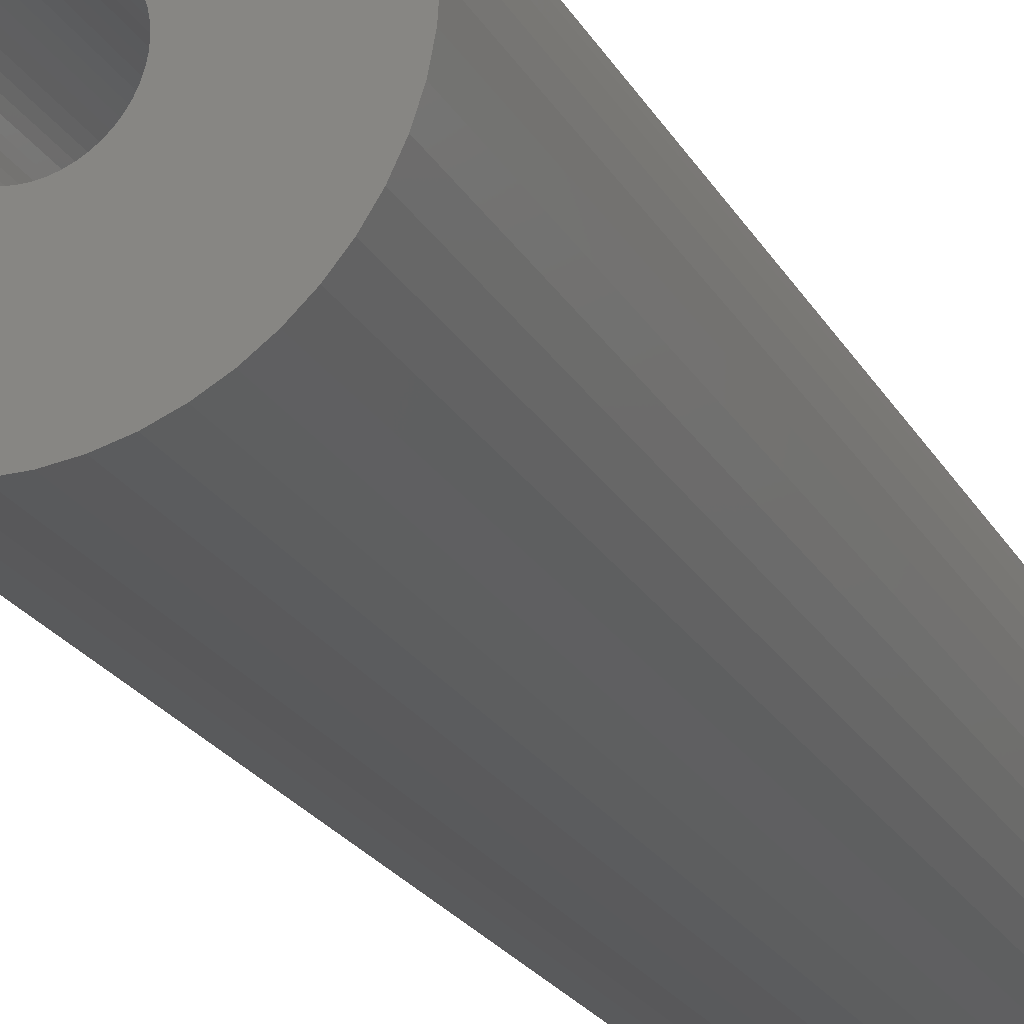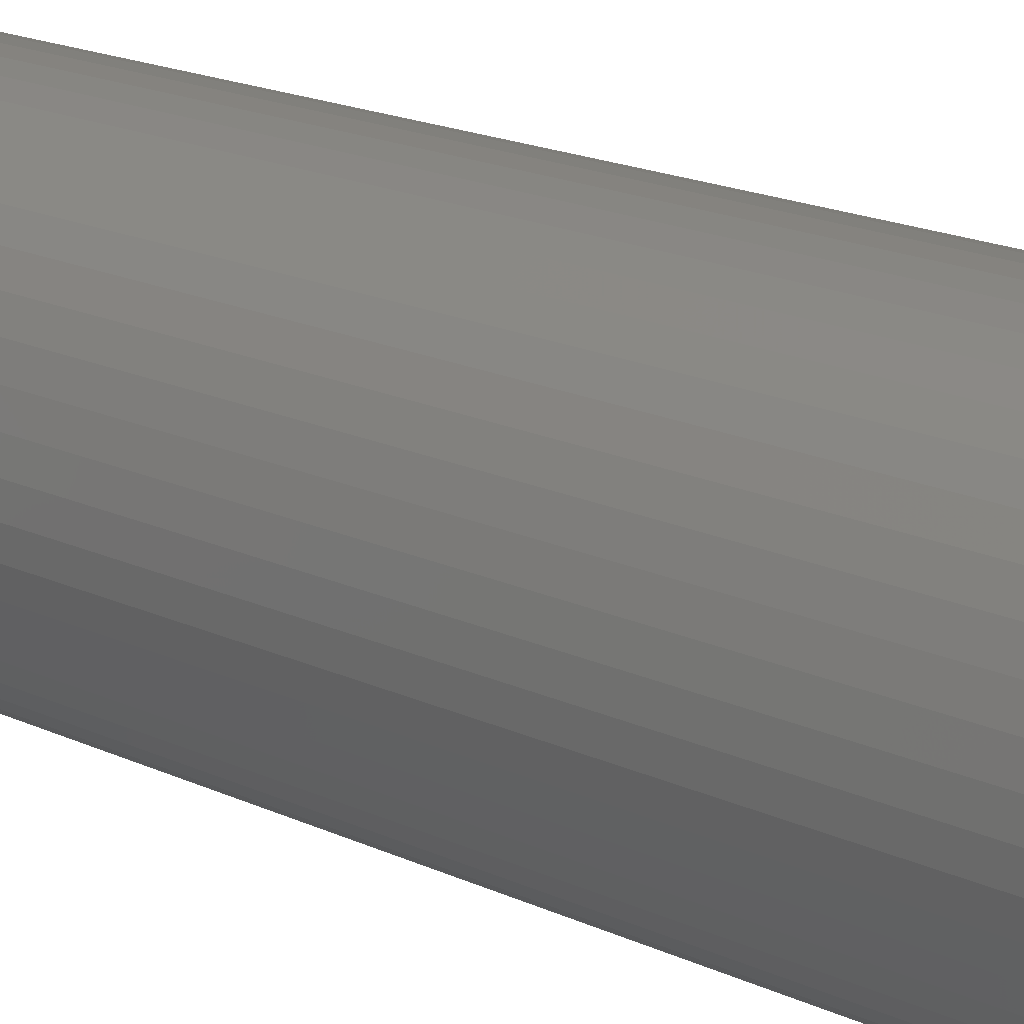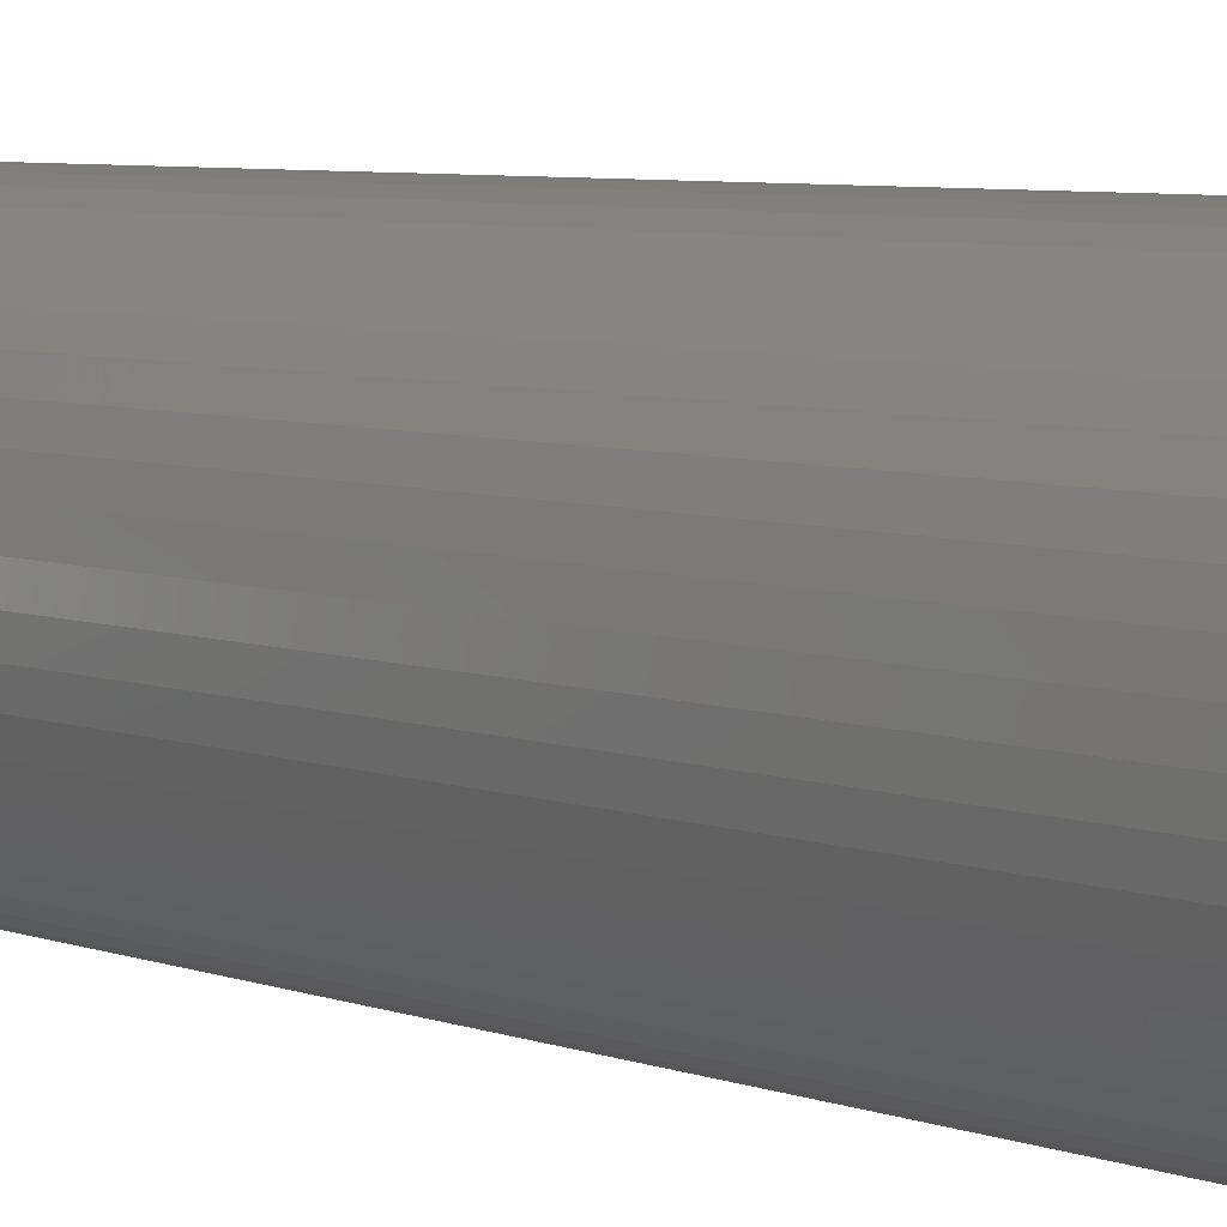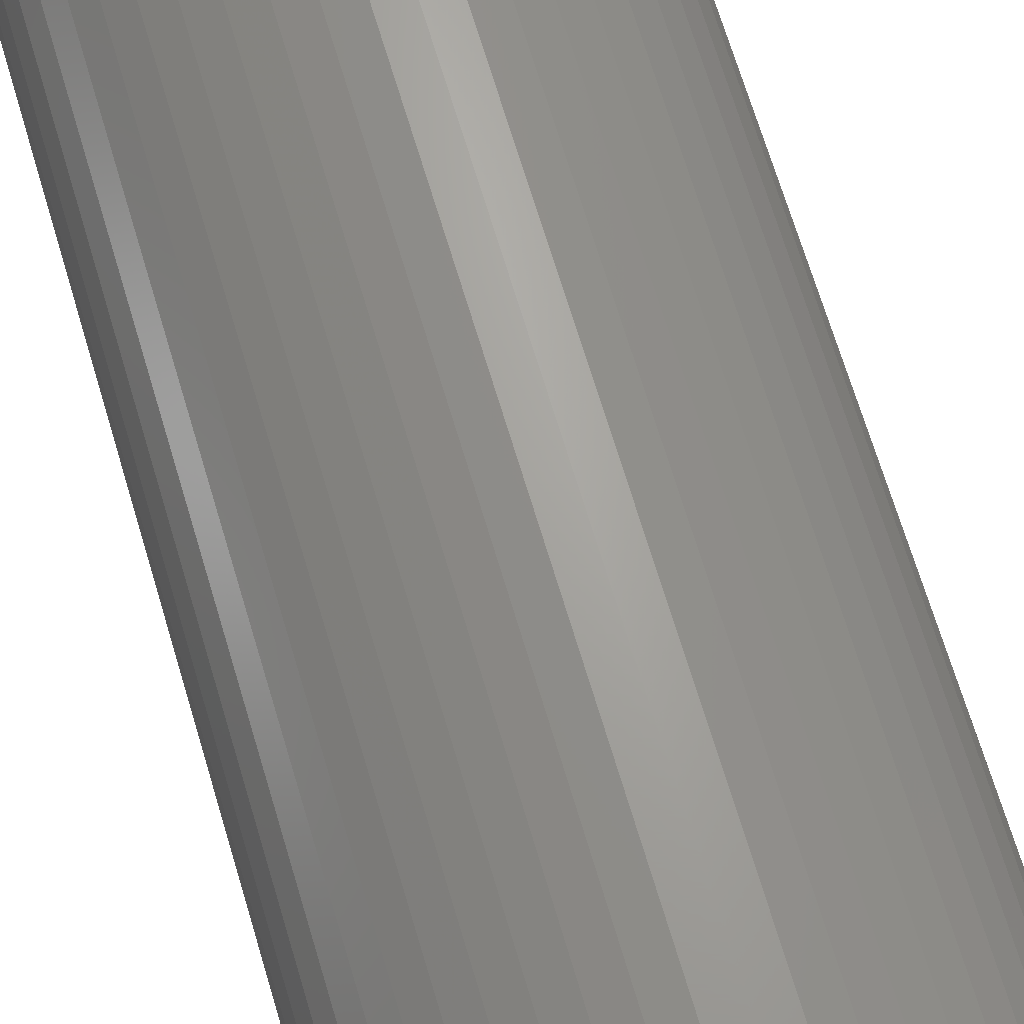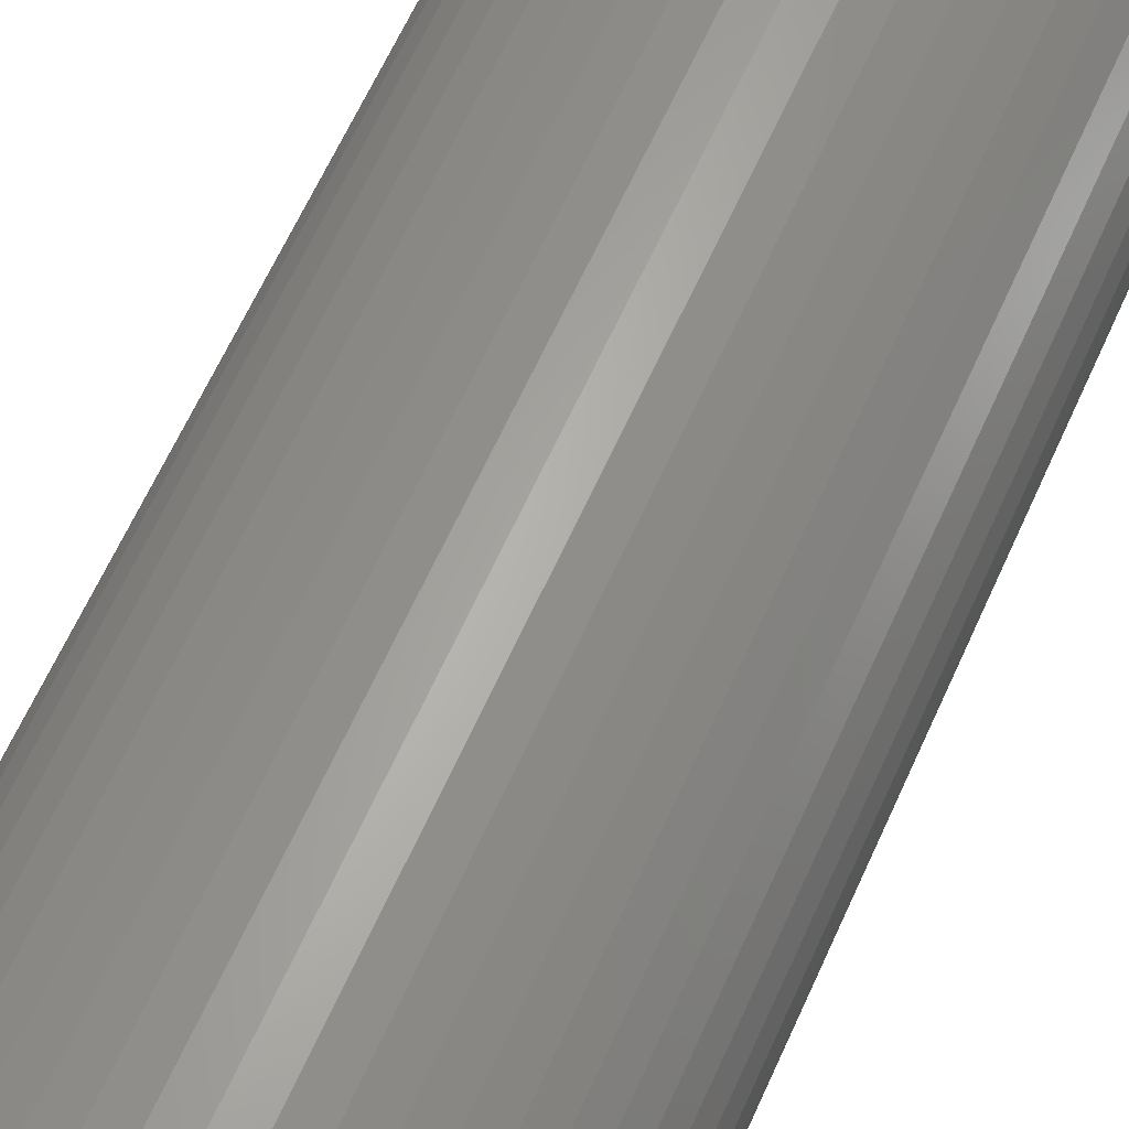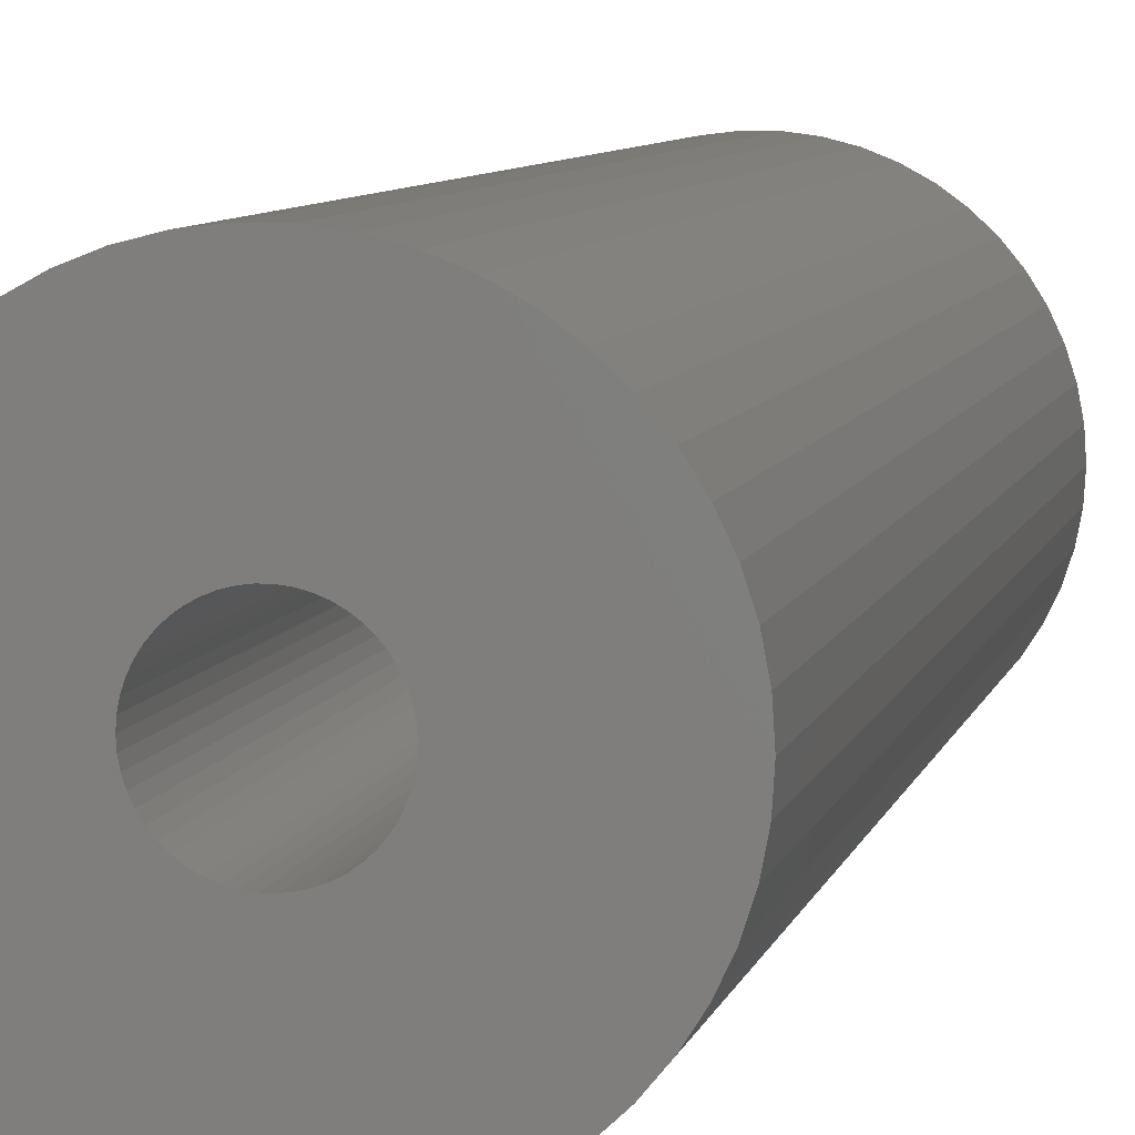
<metadata>
{"format":"stl","ext":"stl","renderer":"f3d","projection":"perspective","resolution":1024,"background":"white","views":[{"elev":-22.9,"azim":-157.3,"up":"+Y"},{"elev":18.7,"azim":-48.4,"up":"+Y"},{"elev":6.2,"azim":-42.7,"up":"+Y"},{"elev":67.5,"azim":163.5,"up":"+Y"},{"elev":62.7,"azim":24.0,"up":"+Y"},{"elev":7.0,"azim":12.1,"up":"+Y"}]}
</metadata>
<code>
# stl→obj: 200 verts, 400 faces
v 14 0 39
v 13.89 1.755 -39
v 13.89 1.755 39
v 14 0 -39
v -14 0 -39
v -13.89 1.755 39
v -13.89 1.755 -39
v -14 0 39
v 0.8791 13.97 -39
v -0.8791 13.97 39
v 0.8791 13.97 39
v -0.8791 13.97 -39
v -0.8791 -13.97 -39
v 0.8791 -13.97 39
v -0.8791 -13.97 39
v 0.8791 -13.97 -39
v 10.21 9.584 -39
v 8.924 10.79 39
v 10.21 9.584 39
v 8.924 10.79 -39
v -8.924 10.79 -39
v -10.21 9.584 39
v -8.924 10.79 39
v -10.21 9.584 -39
v -4.326 13.31 -39
v -5.961 12.67 39
v -4.326 13.31 39
v -5.961 12.67 -39
v 12.27 -6.745 39
v 13.02 -5.154 -39
v 13.02 -5.154 39
v 12.27 -6.745 -39
v 13.02 5.154 39
v 12.27 6.745 -39
v 12.27 6.745 39
v 13.02 5.154 -39
v 5.961 12.67 -39
v 4.326 13.31 39
v 5.961 12.67 39
v 4.326 13.31 -39
v 7.502 11.82 -39
v 7.502 11.82 39
v -13.02 5.154 -39
v -12.27 6.745 39
v -12.27 6.745 -39
v -13.02 5.154 39
v -11.33 8.229 -39
v -11.33 8.229 39
v 4.25 0 39
v 4.216 0.5327 39
v 13.56 3.482 39
v 13.89 -1.755 39
v 4.116 1.057 39
v 4.216 -0.5327 39
v 3.952 1.565 39
v 13.56 -3.482 39
v 3.724 2.047 39
v 11.33 8.229 39
v 4.116 -1.057 39
v 3.438 2.498 39
v 3.098 2.909 39
v 3.952 -1.565 39
v 2.709 3.275 39
v 2.277 3.588 39
v 3.724 -2.047 39
v 1.81 3.846 39
v 11.33 -8.229 39
v 3.438 -2.498 39
v 1.313 4.042 39
v 2.623 13.75 39
v 0.7964 4.175 39
v 0.2669 4.242 39
v -0.2669 4.242 39
v -0.7964 4.175 39
v -2.623 13.75 39
v -1.313 4.042 39
v -1.81 3.846 39
v -2.277 3.588 39
v -7.502 11.82 39
v -2.709 3.275 39
v -3.098 2.909 39
v -3.438 2.498 39
v 10.21 -9.584 39
v 3.098 -2.909 39
v 8.924 -10.79 39
v 2.709 -3.275 39
v 7.502 -11.82 39
v 2.277 -3.588 39
v 5.961 -12.67 39
v 1.81 -3.846 39
v 4.326 -13.31 39
v 1.313 -4.042 39
v 2.623 -13.75 39
v 0.7964 -4.175 39
v 0.2669 -4.242 39
v -0.2669 -4.242 39
v -0.7964 -4.175 39
v -2.623 -13.75 39
v -1.313 -4.042 39
v -4.326 -13.31 39
v -1.81 -3.846 39
v -5.961 -12.67 39
v -2.277 -3.588 39
v -7.502 -11.82 39
v -2.709 -3.275 39
v -8.924 -10.79 39
v -3.098 -2.909 39
v -10.21 -9.584 39
v -3.438 -2.498 39
v -11.33 -8.229 39
v -3.724 -2.047 39
v -12.27 -6.745 39
v -3.952 -1.565 39
v -13.02 -5.154 39
v -4.116 -1.057 39
v -13.56 -3.482 39
v -4.216 -0.5327 39
v -13.89 -1.755 39
v -4.25 0 39
v -3.724 2.047 39
v -3.952 1.565 39
v -4.116 1.057 39
v -13.56 3.482 39
v -4.216 0.5327 39
v -2.623 13.75 -39
v 4.25 0 -39
v 13.89 -1.755 -39
v 4.216 -0.5327 -39
v 13.56 -3.482 -39
v 4.116 -1.057 -39
v 4.216 0.5327 -39
v 3.952 -1.565 -39
v 13.56 3.482 -39
v 3.724 -2.047 -39
v 11.33 -8.229 -39
v 4.116 1.057 -39
v 3.438 -2.498 -39
v 10.21 -9.584 -39
v 3.098 -2.909 -39
v 8.924 -10.79 -39
v 3.952 1.565 -39
v 2.709 -3.275 -39
v 7.502 -11.82 -39
v 2.277 -3.588 -39
v 5.961 -12.67 -39
v 3.724 2.047 -39
v 1.81 -3.846 -39
v 4.326 -13.31 -39
v 11.33 8.229 -39
v 3.438 2.498 -39
v 1.313 -4.042 -39
v 2.623 -13.75 -39
v 0.7964 -4.175 -39
v 0.2669 -4.242 -39
v -0.2669 -4.242 -39
v -0.7964 -4.175 -39
v -2.623 -13.75 -39
v -1.313 -4.042 -39
v -4.326 -13.31 -39
v -1.81 -3.846 -39
v -5.961 -12.67 -39
v -2.277 -3.588 -39
v -7.502 -11.82 -39
v -2.709 -3.275 -39
v -8.924 -10.79 -39
v -3.098 -2.909 -39
v -10.21 -9.584 -39
v -11.33 -8.229 -39
v -3.438 -2.498 -39
v 3.098 2.909 -39
v 2.709 3.275 -39
v 2.277 3.588 -39
v 1.81 3.846 -39
v 1.313 4.042 -39
v 2.623 13.75 -39
v 0.7964 4.175 -39
v 0.2669 4.242 -39
v -0.2669 4.242 -39
v -0.7964 4.175 -39
v -1.313 4.042 -39
v -1.81 3.846 -39
v -2.277 3.588 -39
v -7.502 11.82 -39
v -2.709 3.275 -39
v -3.098 2.909 -39
v -3.438 2.498 -39
v -3.724 2.047 -39
v -3.952 1.565 -39
v -4.116 1.057 -39
v -13.56 3.482 -39
v -4.216 0.5327 -39
v -4.25 0 -39
v -3.724 -2.047 -39
v -12.27 -6.745 -39
v -3.952 -1.565 -39
v -13.02 -5.154 -39
v -4.116 -1.057 -39
v -13.56 -3.482 -39
v -4.216 -0.5327 -39
v -13.89 -1.755 -39
f 1 2 3
f 2 1 4
f 5 6 7
f 6 5 8
f 9 10 11
f 10 9 12
f 13 14 15
f 14 13 16
f 17 18 19
f 18 17 20
f 21 22 23
f 22 21 24
f 25 26 27
f 26 25 28
f 29 30 31
f 30 29 32
f 33 34 35
f 34 33 36
f 37 38 39
f 38 37 40
f 41 39 42
f 39 41 37
f 43 44 45
f 44 43 46
f 47 22 24
f 22 47 48
f 49 1 3
f 50 3 51
f 1 49 52
f 53 51 33
f 54 52 49
f 55 33 35
f 52 54 56
f 57 35 58
f 59 56 54
f 60 58 19
f 56 59 31
f 61 19 18
f 62 31 59
f 63 18 42
f 31 62 29
f 64 42 39
f 65 29 62
f 66 39 38
f 29 65 67
f 68 67 65
f 3 50 49
f 51 53 50
f 33 55 53
f 35 57 55
f 58 60 57
f 19 61 60
f 18 63 61
f 69 38 70
f 42 64 63
f 39 66 64
f 38 69 66
f 71 70 11
f 70 71 69
f 11 72 71
f 11 73 72
f 10 73 11
f 73 10 74
f 75 74 10
f 74 75 76
f 27 76 75
f 76 27 77
f 26 77 27
f 77 26 78
f 79 78 26
f 78 79 80
f 23 80 79
f 80 23 81
f 22 81 23
f 48 82 22
f 81 22 82
f 67 68 83
f 84 83 68
f 83 84 85
f 86 85 84
f 85 86 87
f 88 87 86
f 87 88 89
f 90 89 88
f 89 90 91
f 92 91 90
f 91 92 93
f 94 93 92
f 93 94 14
f 95 14 94
f 96 14 95
f 15 96 97
f 96 15 14
f 98 97 99
f 100 99 101
f 102 101 103
f 97 98 15
f 104 103 105
f 106 105 107
f 108 107 109
f 110 109 111
f 112 111 113
f 114 113 115
f 116 115 117
f 99 100 98
f 118 117 119
f 82 48 120
f 44 120 48
f 101 102 100
f 120 44 121
f 103 104 102
f 46 121 44
f 105 106 104
f 121 46 122
f 107 108 106
f 123 122 46
f 109 110 108
f 122 123 124
f 111 112 110
f 6 124 123
f 113 114 112
f 124 6 119
f 115 116 114
f 8 119 6
f 117 118 116
f 119 8 118
f 125 27 75
f 27 125 25
f 126 4 127
f 128 127 129
f 4 126 2
f 130 129 30
f 131 2 126
f 132 30 32
f 2 131 133
f 134 32 135
f 136 133 131
f 137 135 138
f 133 136 36
f 139 138 140
f 141 36 136
f 142 140 143
f 36 141 34
f 144 143 145
f 146 34 141
f 147 145 148
f 34 146 149
f 150 149 146
f 127 128 126
f 129 130 128
f 30 132 130
f 32 134 132
f 135 137 134
f 138 139 137
f 140 142 139
f 151 148 152
f 143 144 142
f 145 147 144
f 148 151 147
f 153 152 16
f 152 153 151
f 16 154 153
f 16 155 154
f 13 155 16
f 155 13 156
f 157 156 13
f 156 157 158
f 159 158 157
f 158 159 160
f 161 160 159
f 160 161 162
f 163 162 161
f 162 163 164
f 165 164 163
f 164 165 166
f 167 166 165
f 168 169 167
f 166 167 169
f 149 150 17
f 170 17 150
f 17 170 20
f 171 20 170
f 20 171 41
f 172 41 171
f 41 172 37
f 173 37 172
f 37 173 40
f 174 40 173
f 40 174 175
f 176 175 174
f 175 176 9
f 177 9 176
f 178 9 177
f 12 178 179
f 178 12 9
f 125 179 180
f 25 180 181
f 28 181 182
f 179 125 12
f 183 182 184
f 21 184 185
f 24 185 186
f 47 186 187
f 45 187 188
f 43 188 189
f 190 189 191
f 180 25 125
f 7 191 192
f 169 168 193
f 194 193 168
f 181 28 25
f 193 194 195
f 182 183 28
f 196 195 194
f 184 21 183
f 195 196 197
f 185 24 21
f 198 197 196
f 186 47 24
f 197 198 199
f 187 45 47
f 200 199 198
f 188 43 45
f 199 200 192
f 189 190 43
f 5 192 200
f 191 7 190
f 192 5 7
f 16 93 14
f 93 16 152
f 51 36 33
f 36 51 133
f 3 133 51
f 133 3 2
f 58 17 19
f 17 58 149
f 35 149 58
f 149 35 34
f 40 70 38
f 70 40 175
f 175 11 70
f 11 175 9
f 20 42 18
f 42 20 41
f 45 48 47
f 48 45 44
f 190 46 43
f 46 190 123
f 7 123 190
f 123 7 6
f 28 79 26
f 79 28 183
f 183 23 79
f 23 183 21
f 12 75 10
f 75 12 125
f 52 4 1
f 4 52 127
f 83 135 67
f 135 83 138
f 167 106 108
f 106 167 165
f 194 114 196
f 114 194 112
f 167 110 168
f 110 167 108
f 145 87 89
f 87 145 143
f 31 129 56
f 129 31 30
f 67 32 29
f 32 67 135
f 198 118 200
f 118 198 116
f 200 8 5
f 8 200 118
f 196 116 198
f 116 196 114
f 140 83 85
f 83 140 138
f 148 89 91
f 89 148 145
f 152 91 93
f 91 152 148
f 56 127 52
f 127 56 129
f 157 15 98
f 15 157 13
f 165 104 106
f 104 165 163
f 168 112 194
f 112 168 110
f 143 85 87
f 85 143 140
f 159 98 100
f 98 159 157
f 161 100 102
f 100 161 159
f 163 102 104
f 102 163 161
f 126 50 131
f 50 126 49
f 119 191 124
f 191 119 192
f 178 72 73
f 72 178 177
f 154 96 95
f 96 154 155
f 171 61 63
f 61 171 170
f 185 80 81
f 80 185 184
f 181 76 77
f 76 181 180
f 132 59 130
f 59 132 62
f 141 57 146
f 57 141 55
f 131 53 136
f 53 131 50
f 146 60 150
f 60 146 57
f 174 66 69
f 66 174 173
f 176 69 71
f 69 176 174
f 172 63 64
f 63 172 171
f 121 187 120
f 187 121 188
f 122 188 121
f 188 122 189
f 182 77 78
f 77 182 181
f 179 73 74
f 73 179 178
f 153 95 94
f 95 153 154
f 144 90 88
f 90 144 147
f 136 55 141
f 55 136 53
f 150 61 170
f 61 150 60
f 177 71 72
f 71 177 176
f 173 64 66
f 64 173 172
f 120 186 82
f 186 120 187
f 82 185 81
f 185 82 186
f 124 189 122
f 189 124 191
f 184 78 80
f 78 184 182
f 180 74 76
f 74 180 179
f 137 65 134
f 65 137 68
f 130 54 128
f 54 130 59
f 142 88 86
f 88 142 144
f 134 62 132
f 62 134 65
f 128 49 126
f 49 128 54
f 109 193 111
f 193 109 169
f 113 197 115
f 197 113 195
f 139 86 84
f 86 139 142
f 151 94 92
f 94 151 153
f 156 99 97
f 99 156 158
f 164 107 105
f 107 164 166
f 107 169 109
f 169 107 166
f 111 195 113
f 195 111 193
f 115 199 117
f 199 115 197
f 117 192 119
f 192 117 199
f 139 68 137
f 68 139 84
f 162 105 103
f 105 162 164
f 160 103 101
f 103 160 162
f 155 97 96
f 97 155 156
f 147 92 90
f 92 147 151
f 158 101 99
f 101 158 160

</code>
